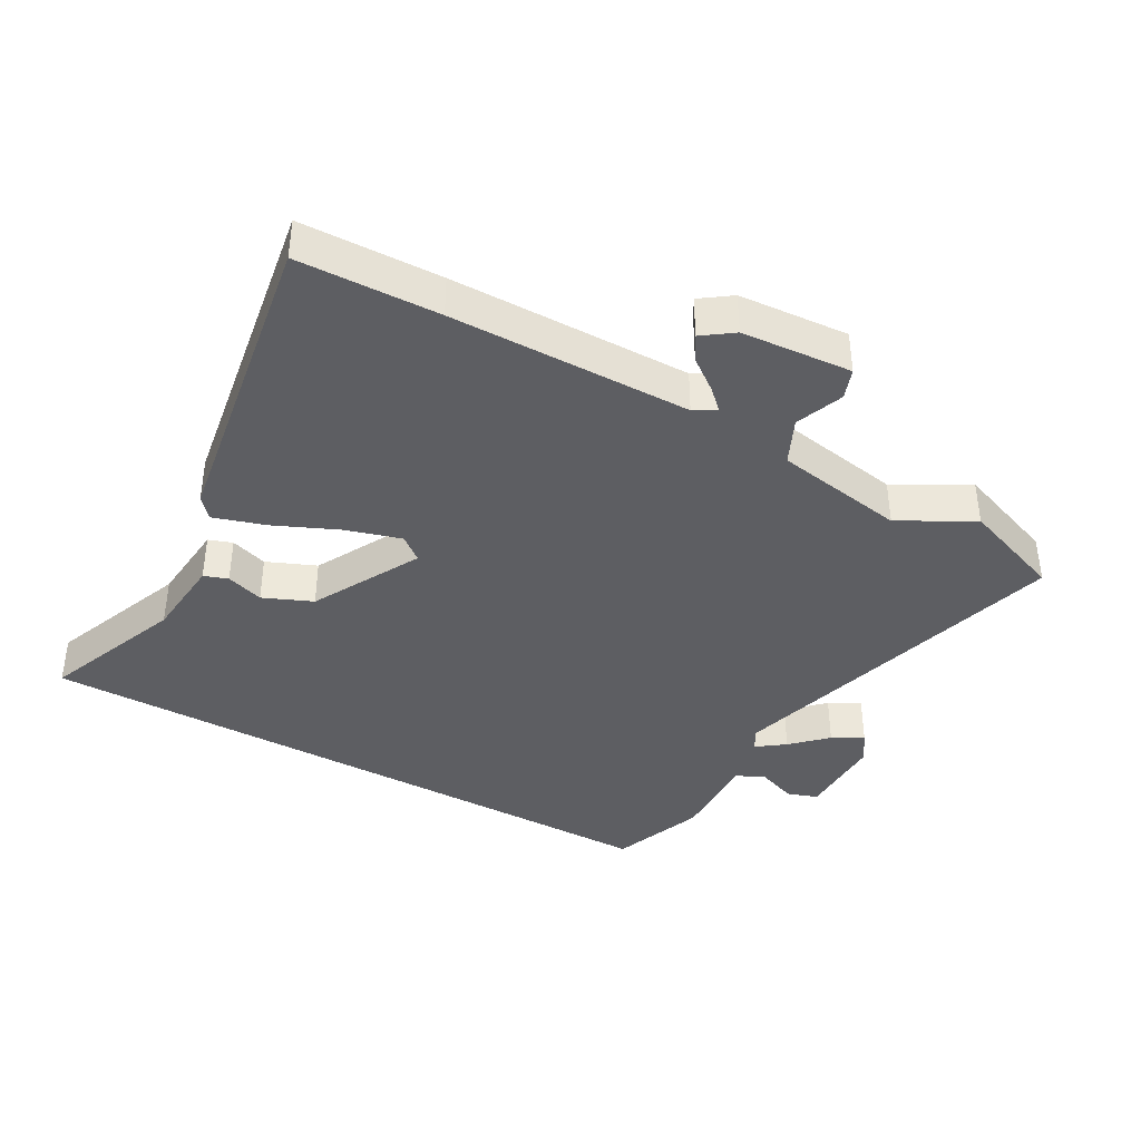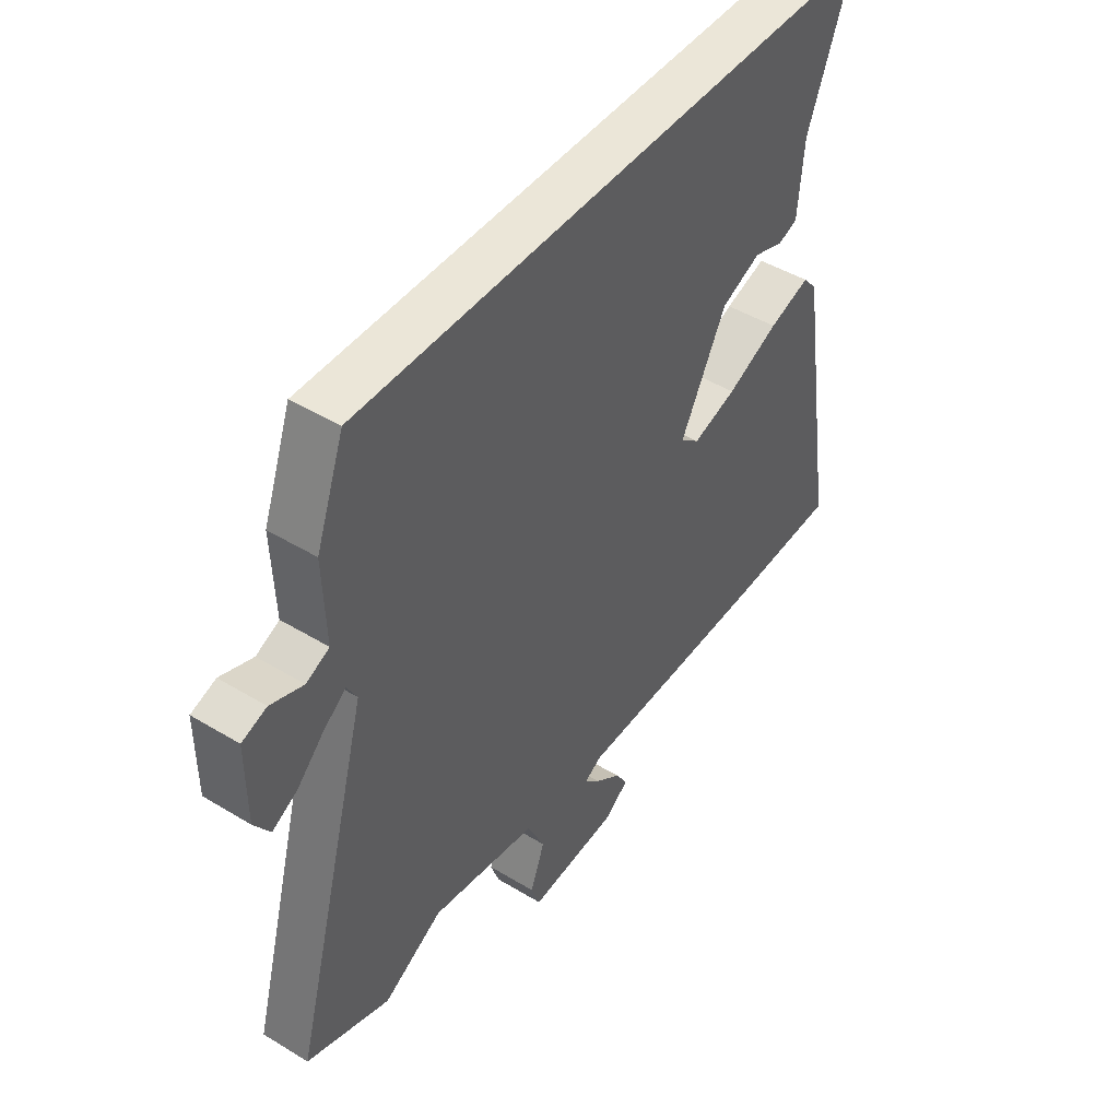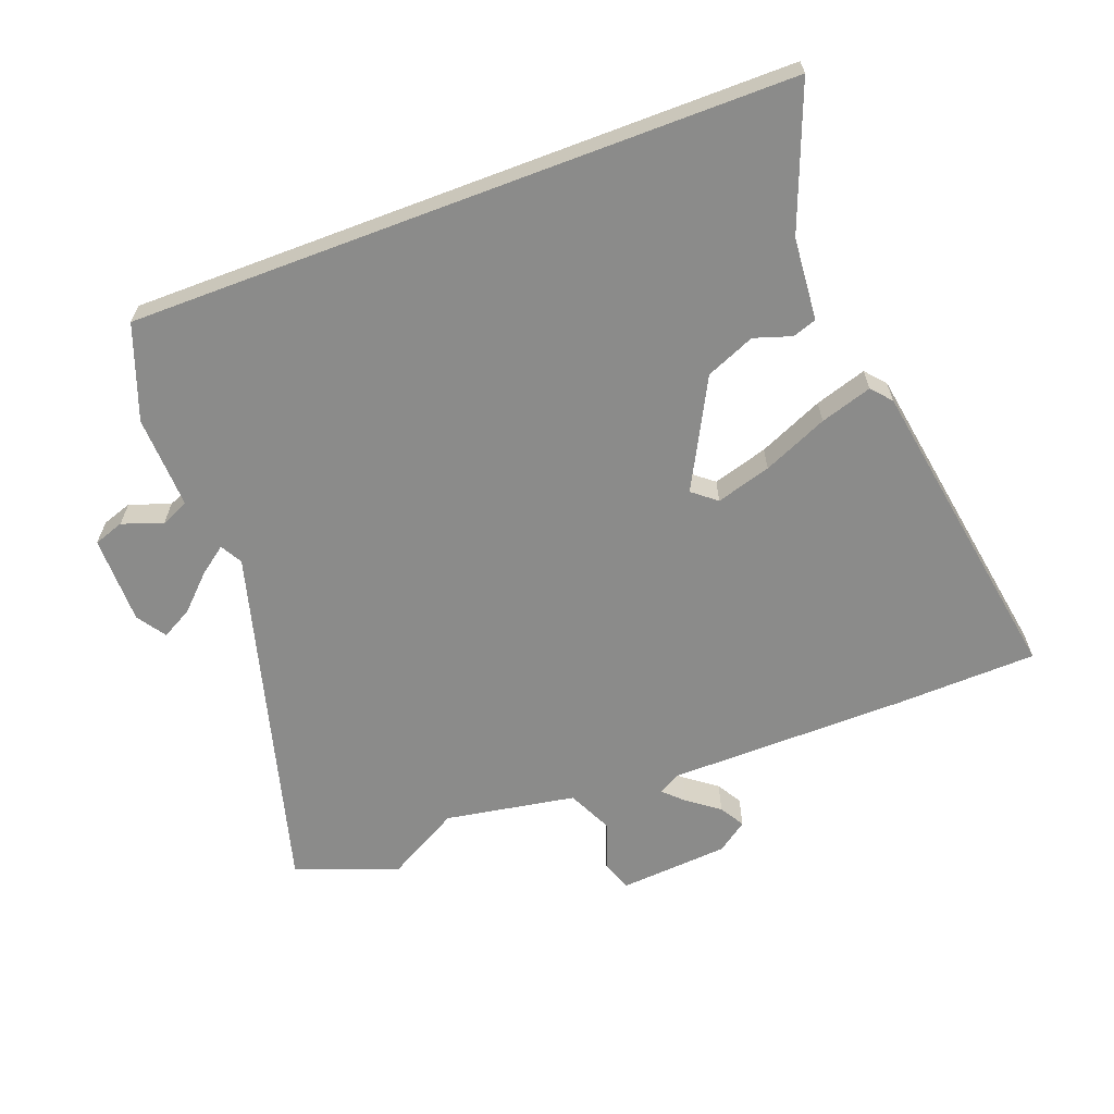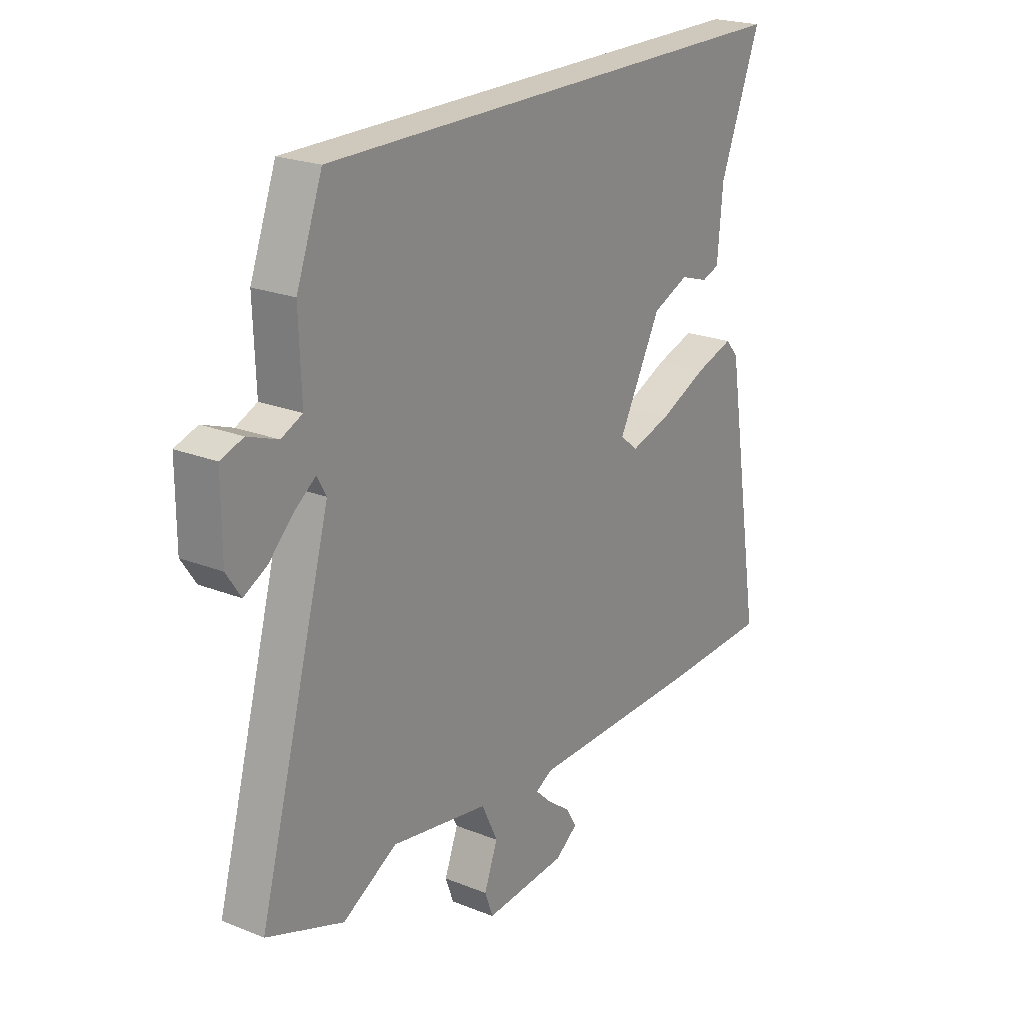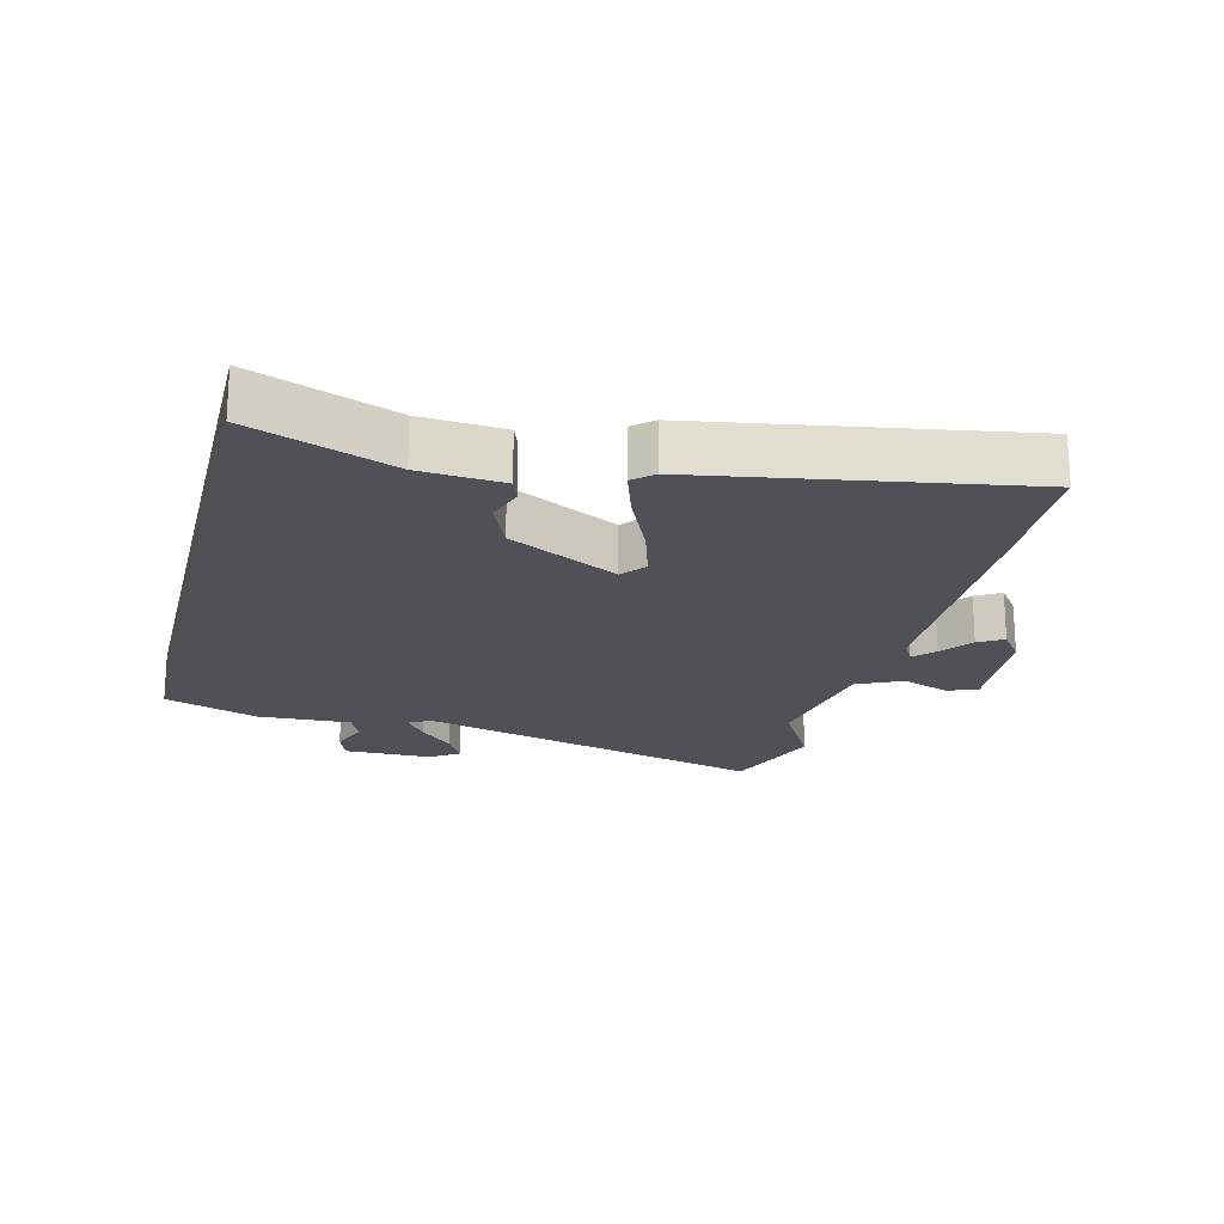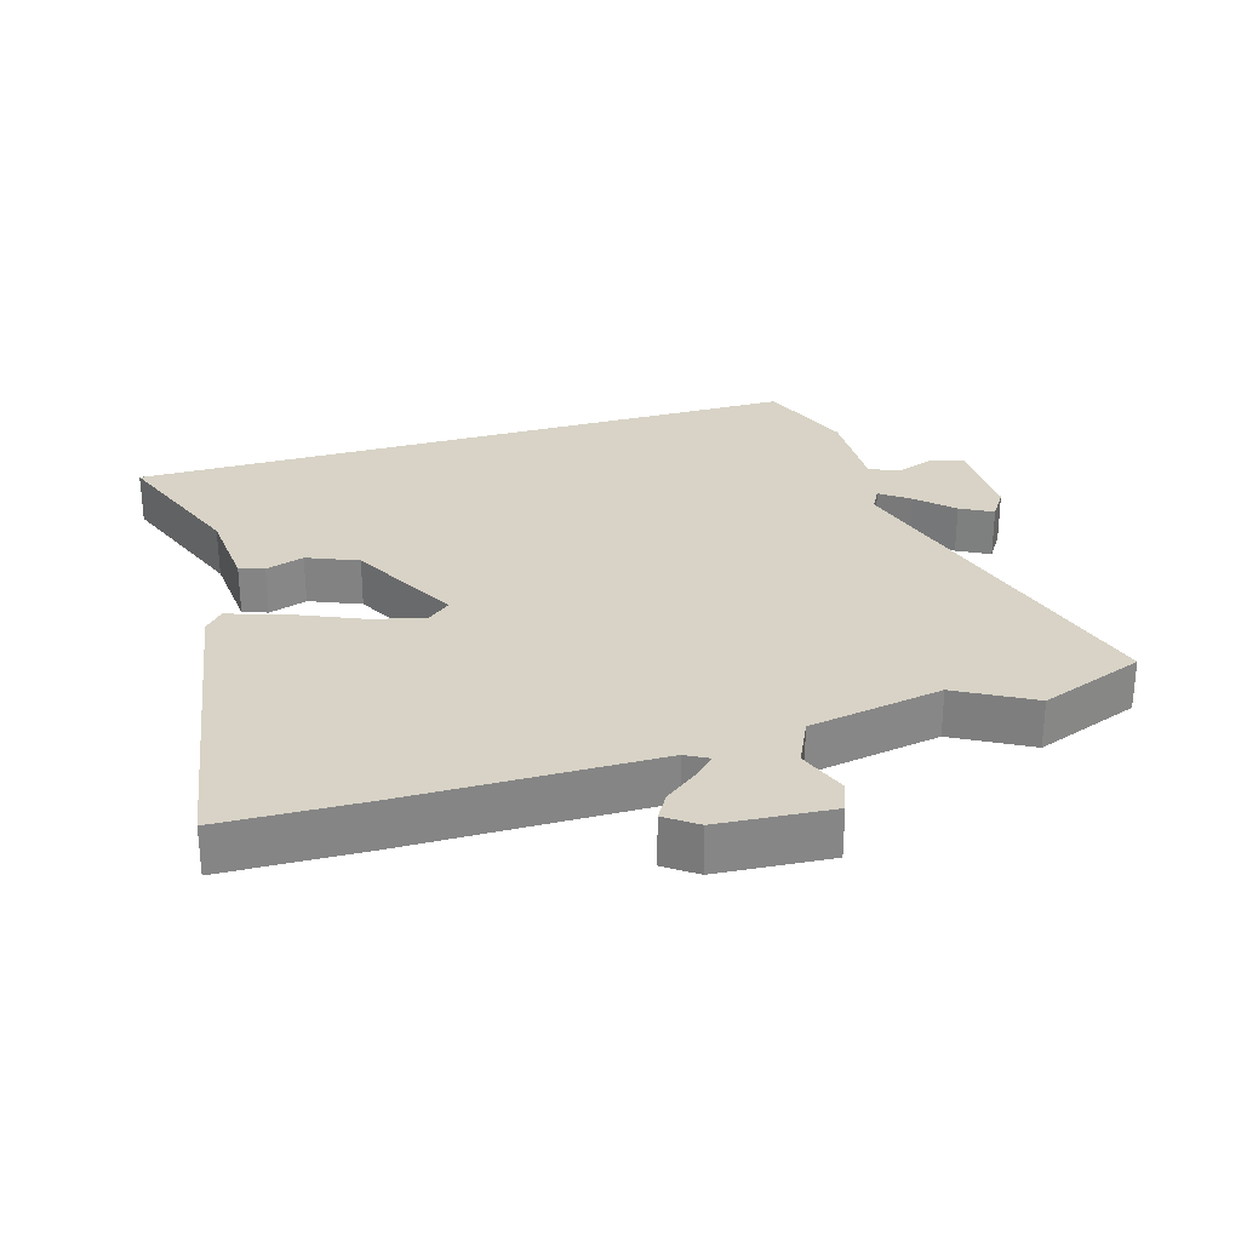
<metadata>
{"format":"obj","ext":"obj","renderer":"f3d","projection":"perspective","resolution":1024,"background":"white","views":[{"elev":-39.2,"azim":150.6,"up":"+Y"},{"elev":46.1,"azim":-55.2,"up":"+Z"},{"elev":-63.7,"azim":20.7,"up":"+Y"},{"elev":22.3,"azim":-55.4,"up":"+Z"},{"elev":-20.3,"azim":76.2,"up":"+Y"},{"elev":28.2,"azim":163.3,"up":"+Y"}]}
</metadata>
<code>
v 0.618 0.07 -0.496
v 0.4 0.07 -0.503
v 0.027 0.07 -0.507
v -0.007 0.07 -0.526
v 0.024 0.07 -0.556
v 0.073 0.07 -0.593
v 0.096 0.07 -0.631
v 0.049 0.07 -0.665
v -0.122 0.07 -0.678
v -0.139 0.07 -0.631
v -0.111 0.07 -0.557
v -0.144 0.07 -0.487
v -0.347 0.07 -0.452
v -0.46 0.07 -0.515
v -0.619 0.07 -0.456
v -0.468 0.07 0.09
v -0.487 0.07 0.124
v -0.53 0.07 0.092
v -0.582 0.07 0.041
v -0.63 0.07 0.015
v -0.66 0.07 0.06
v -0.66 0.07 0.197
v -0.613 0.07 0.213
v -0.551 0.07 0.19
v -0.507 0.07 0.21
v -0.512 0.07 0.354
v -0.458 0.07 0.5
v 0.566 0.07 0.5
v 0.481 0.07 0.281
v 0.47 0.07 0.153
v 0.433 0.07 0.14
v 0.375 0.07 0.159
v 0.299 0.07 0.127
v 0.21 0.07 -0.041
v 0.247 0.07 -0.071
v 0.332 0.07 -0.046
v 0.432 0.07 -0.002
v 0.512 0.07 0.023
v 0.539 0.07 -0.008
v 0.618 0 -0.496
v 0.4 0 -0.503
v 0.027 0 -0.507
v -0.007 0 -0.526
v 0.024 0 -0.556
v 0.073 0 -0.593
v 0.096 0 -0.631
v 0.049 0 -0.665
v -0.122 0 -0.678
v -0.139 0 -0.631
v -0.111 0 -0.557
v -0.144 0 -0.487
v -0.347 0 -0.452
v -0.46 0 -0.515
v -0.619 0 -0.456
v -0.468 0 0.09
v -0.487 0 0.124
v -0.53 0 0.092
v -0.582 0 0.041
v -0.63 0 0.015
v -0.66 0 0.06
v -0.66 0 0.197
v -0.613 0 0.213
v -0.551 0 0.19
v -0.507 0 0.21
v -0.512 0 0.354
v -0.458 0 0.5
v 0.566 0 0.5
v 0.481 0 0.281
v 0.47 0 0.153
v 0.433 0 0.14
v 0.375 0 0.159
v 0.299 0 0.127
v 0.21 0 -0.041
v 0.247 0 -0.071
v 0.332 0 -0.046
v 0.432 0 -0.002
v 0.512 0 0.023
v 0.539 0 -0.008
f 36 37 38 39
f 35 36 39 1
f 34 35 1 2
f 29 30 31 32
f 29 32 33
f 28 29 33
f 25 26 27 28
f 24 25 28 33
f 21 22 23 24
f 18 19 20 21
f 17 18 21 24
f 13 14 15 16
f 12 13 16
f 12 16 17
f 8 9 10 11
f 8 11 12
f 5 6 7 8
f 4 5 8 12
f 3 4 12 17
f 34 2 3 17
f 17 24 33 34
f 78 77 76 75
f 40 78 75 74
f 41 40 74 73
f 71 70 69 68
f 72 71 68
f 72 68 67
f 67 66 65 64
f 72 67 64 63
f 63 62 61 60
f 60 59 58 57
f 63 60 57 56
f 55 54 53 52
f 55 52 51
f 56 55 51
f 50 49 48 47
f 51 50 47
f 47 46 45 44
f 51 47 44 43
f 56 51 43 42
f 56 42 41 73
f 73 72 63 56
f 1 40 41 2
f 2 41 42 3
f 3 42 43 4
f 4 43 44 5
f 5 44 45 6
f 6 45 46 7
f 7 46 47 8
f 8 47 48 9
f 9 48 49 10
f 10 49 50 11
f 11 50 51 12
f 12 51 52 13
f 13 52 53 14
f 14 53 54 15
f 15 54 55 16
f 16 55 56 17
f 17 56 57 18
f 18 57 58 19
f 19 58 59 20
f 20 59 60 21
f 21 60 61 22
f 22 61 62 23
f 23 62 63 24
f 24 63 64 25
f 25 64 65 26
f 26 65 66 27
f 27 66 67 28
f 28 67 68 29
f 29 68 69 30
f 30 69 70 31
f 31 70 71 32
f 32 71 72 33
f 33 72 73 34
f 34 73 74 35
f 35 74 75 36
f 36 75 76 37
f 37 76 77 38
f 38 77 78 39
f 39 78 40 1

</code>
